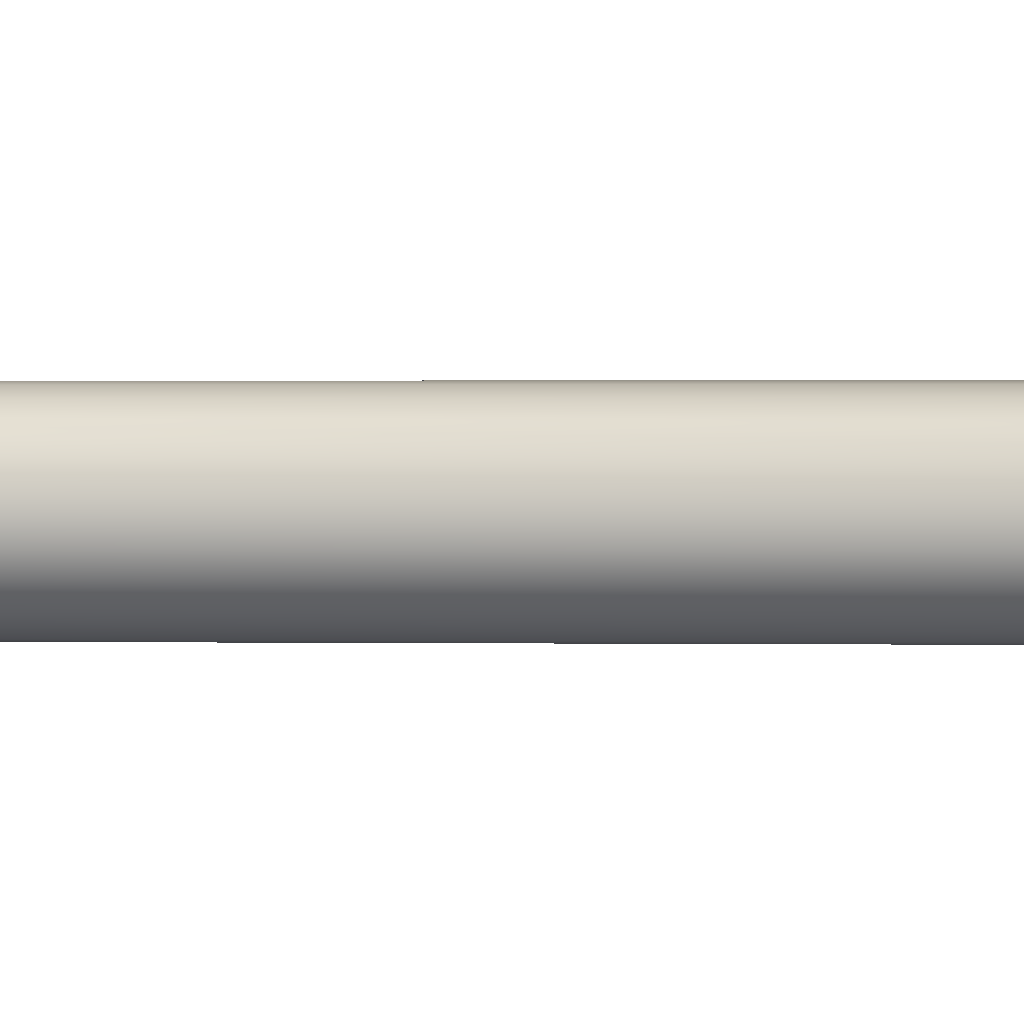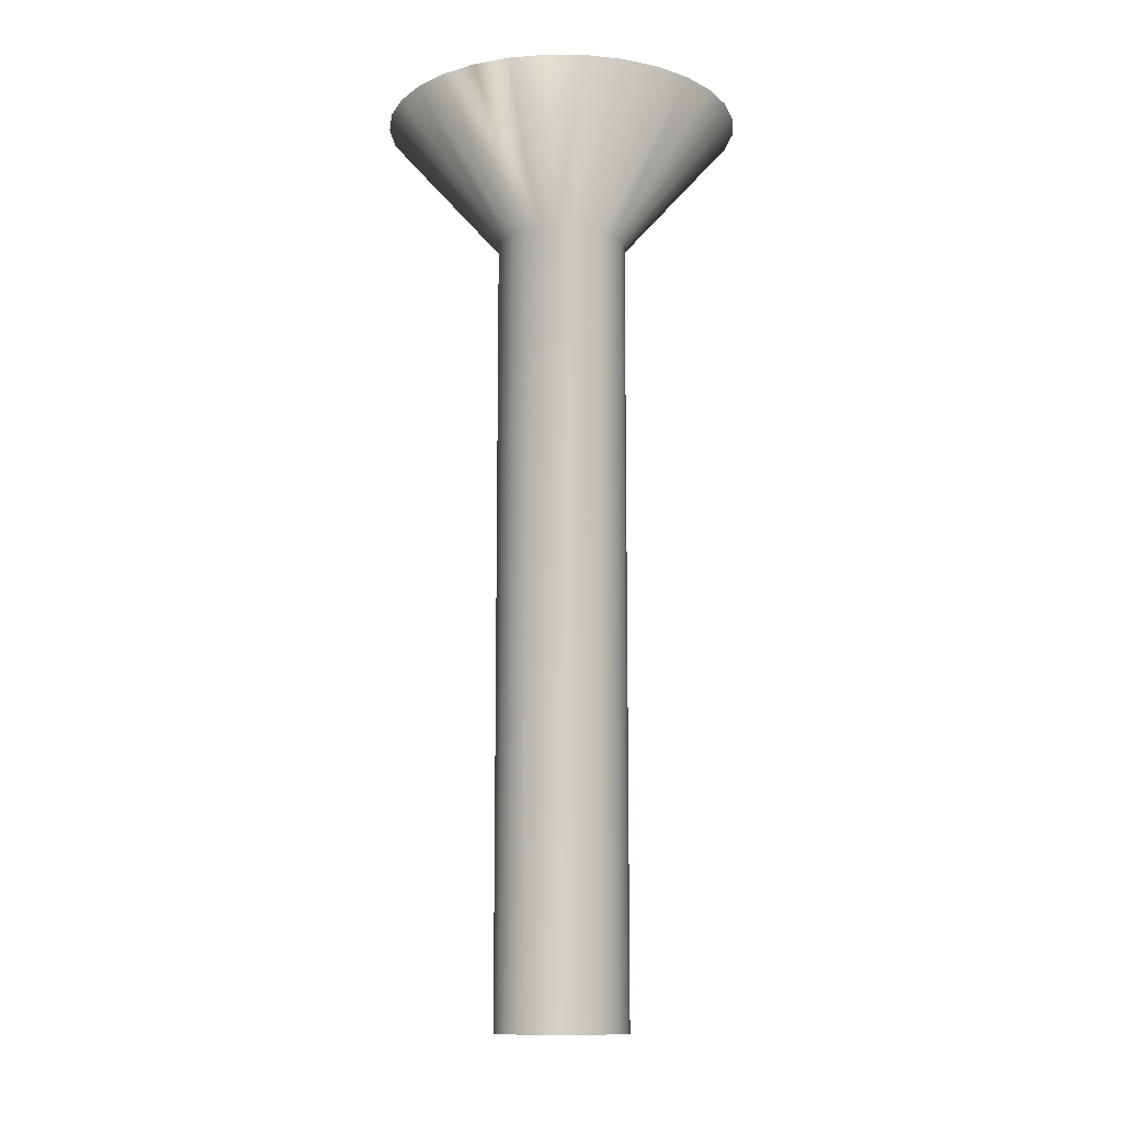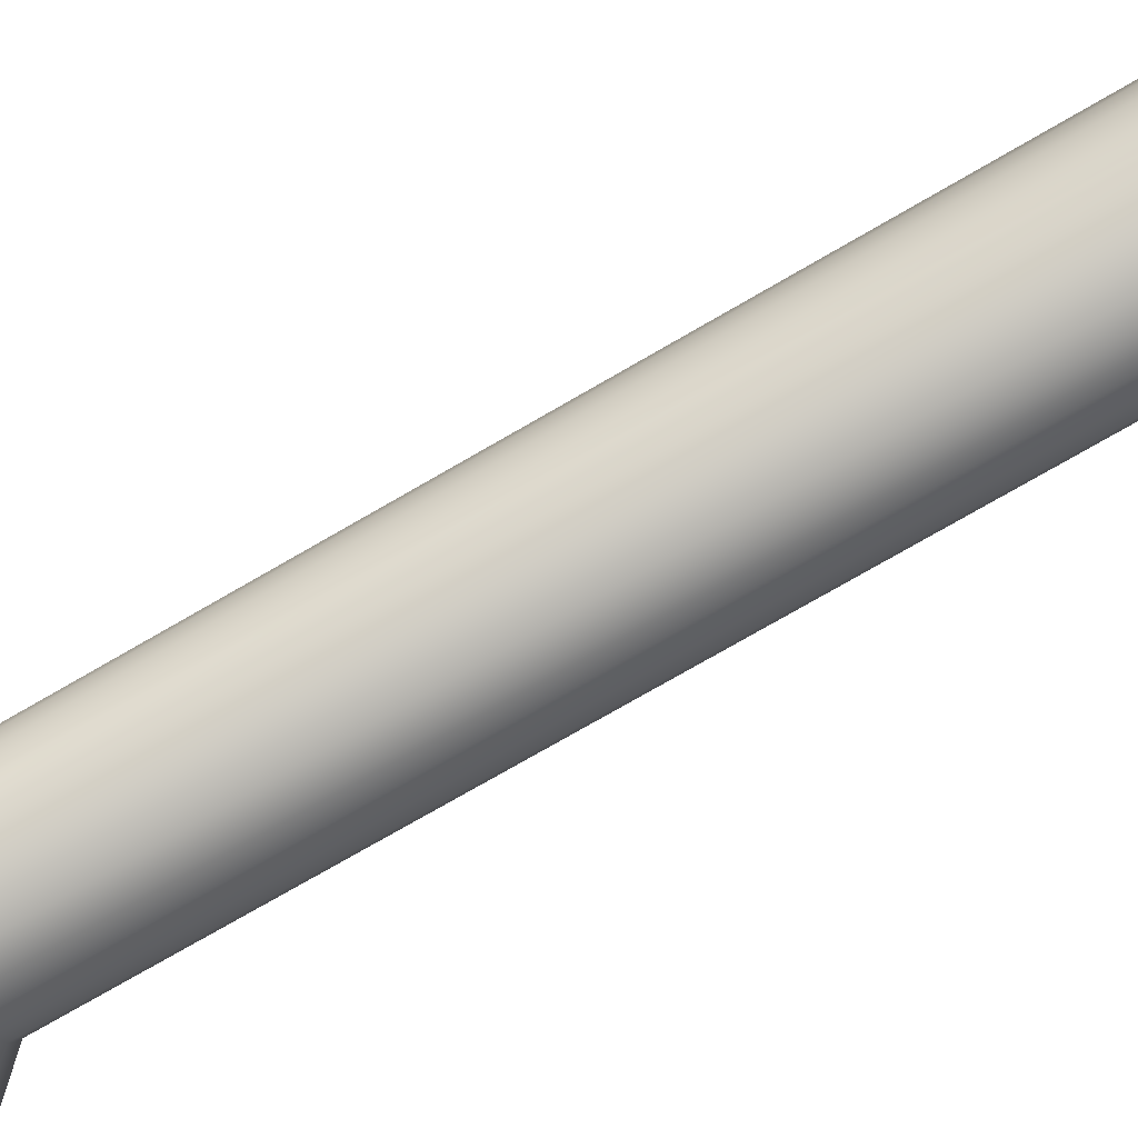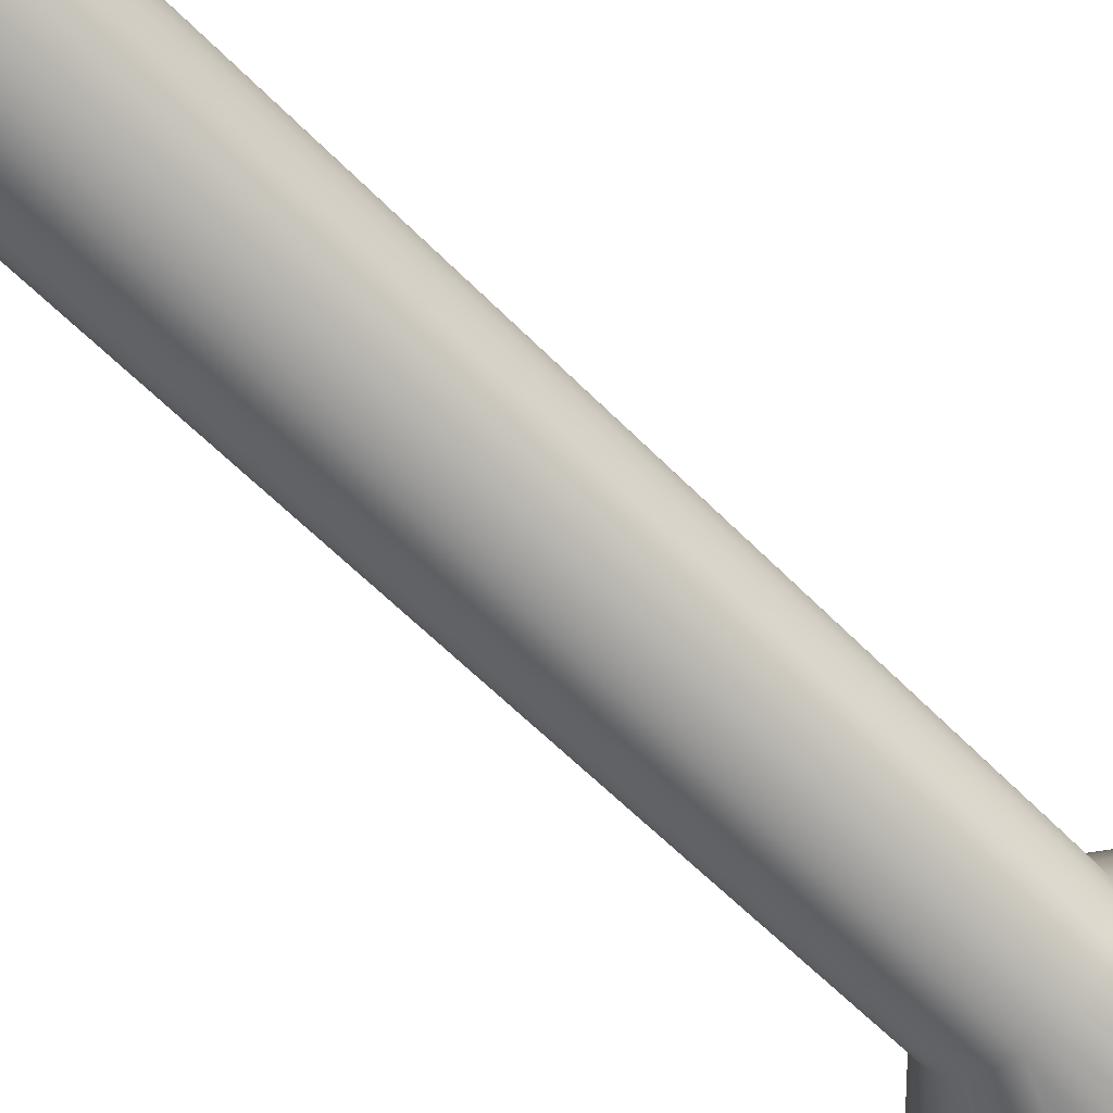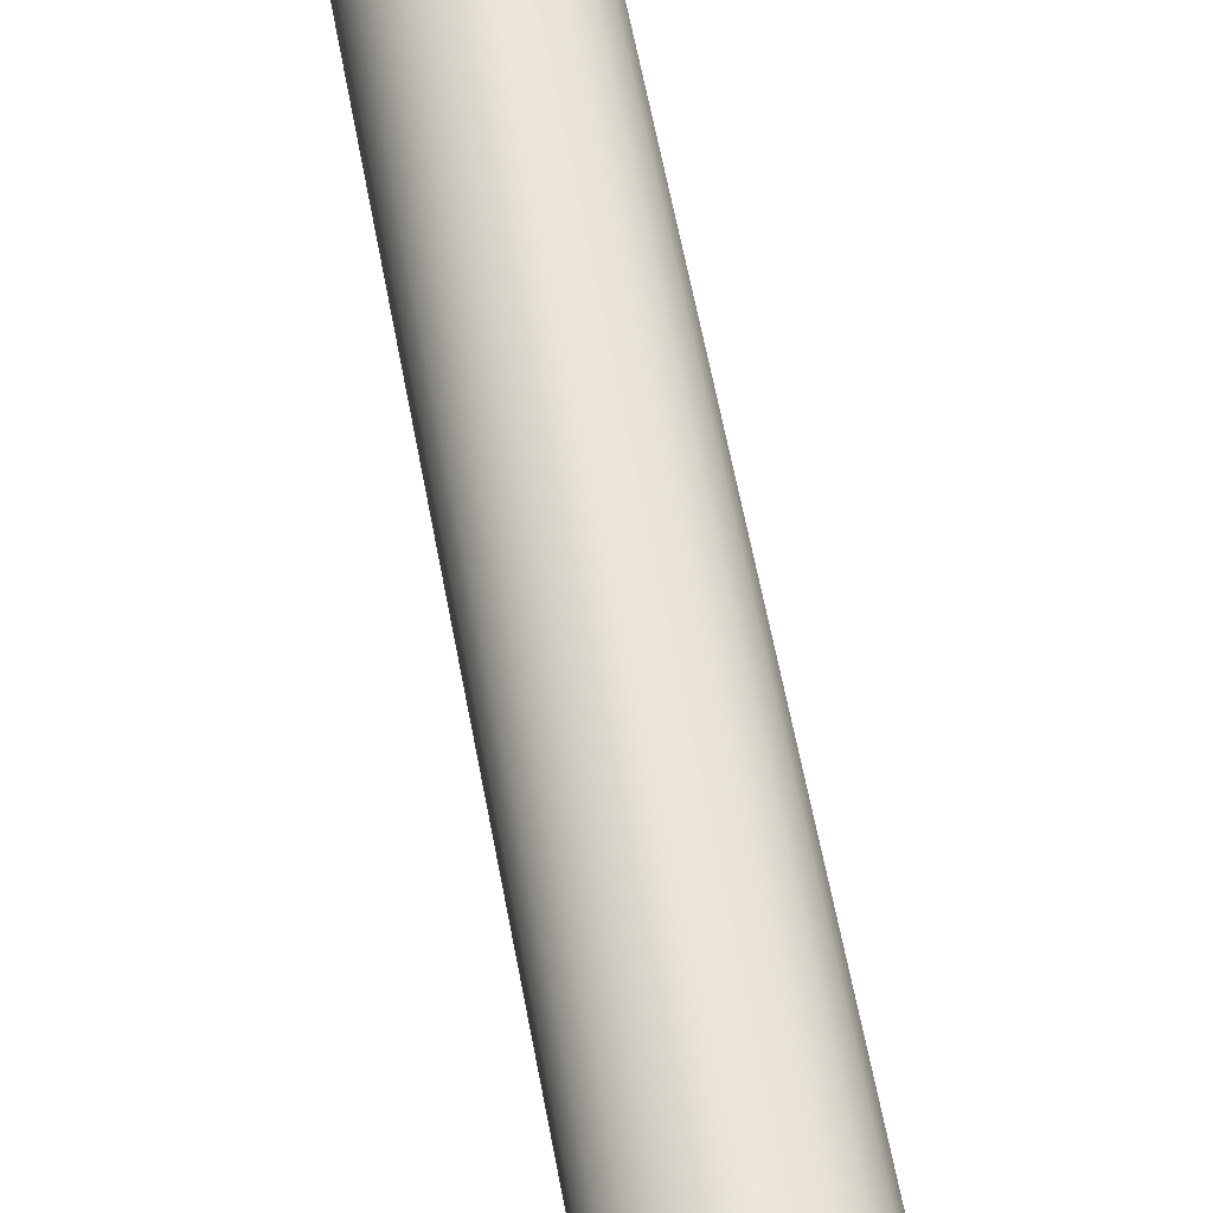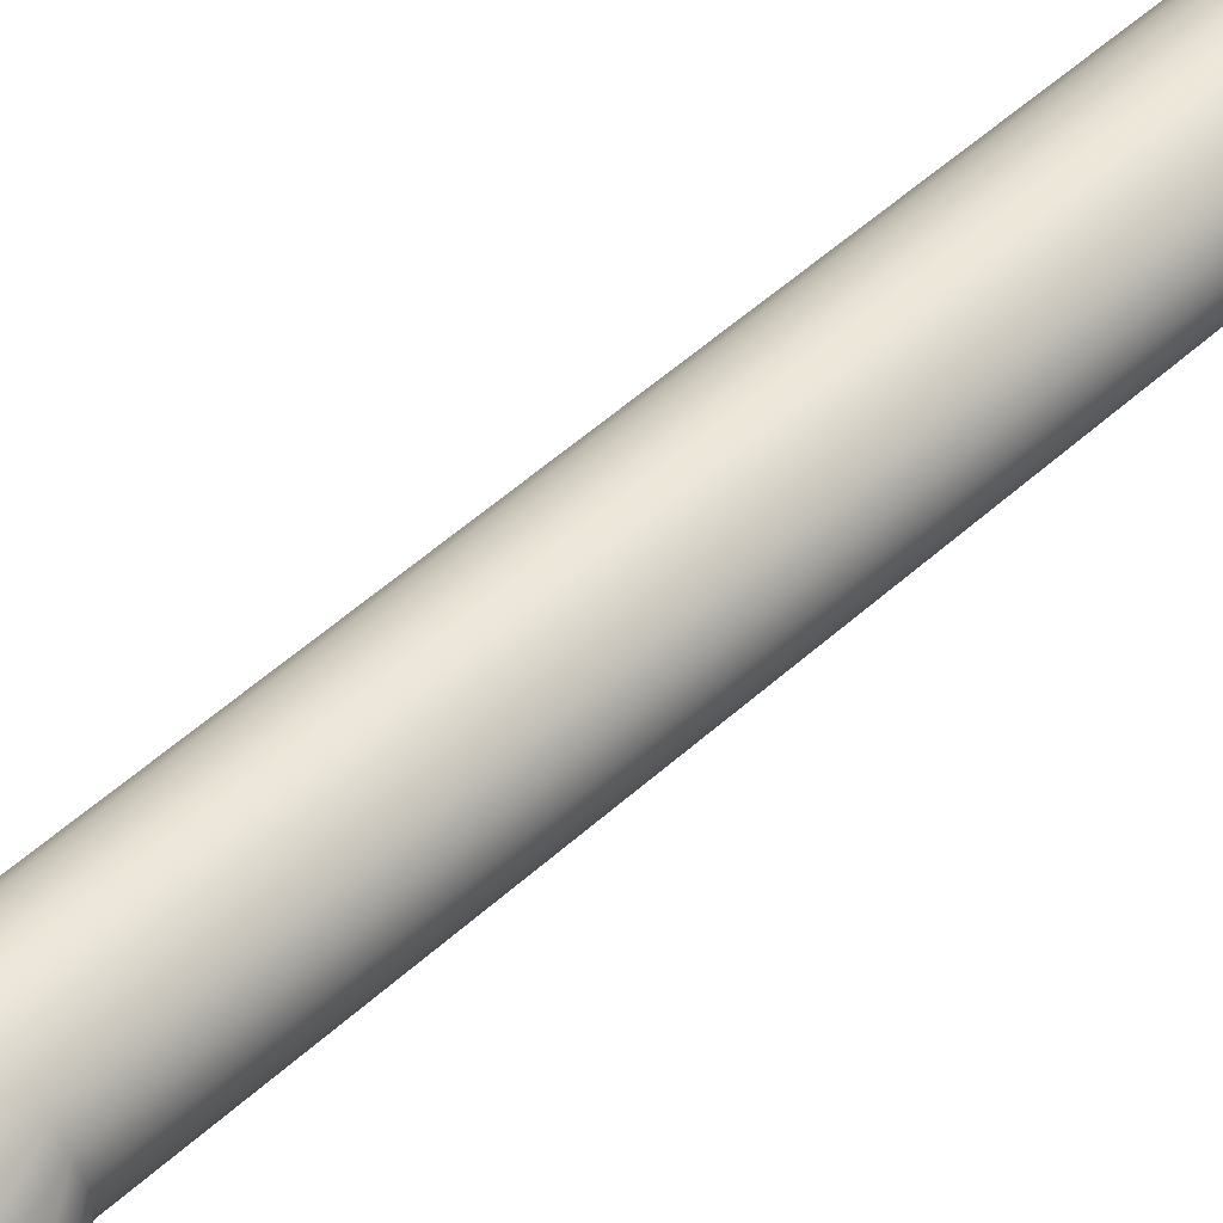
<metadata>
{"format":"obj","ext":"obj","renderer":"f3d","projection":"perspective","resolution":1024,"background":"white","views":[{"elev":1.2,"azim":93.2,"up":"+Z"},{"elev":-12.3,"azim":124.4,"up":"+Y"},{"elev":-72.6,"azim":-59.6,"up":"+Z"},{"elev":-55.2,"azim":42.4,"up":"+Z"},{"elev":60.8,"azim":169.5,"up":"+Z"},{"elev":58.7,"azim":-132.1,"up":"+Z"}]}
</metadata>
<code>
v -75.2 -11.67 -117.8
v -74.63 -11.67 -117.7
v -75.2 -13.67 -116.1
v -74.94 -13.67 -116
v -74.08 -11.67 -117.6
v -74.7 -13.67 -115.9
v -73.58 -11.67 -117.3
v -74.49 -13.67 -115.8
v -73.16 -11.67 -116.9
v -74.33 -13.67 -115.6
v -72.82 -11.67 -116.4
v -72.58 -11.67 -115.9
v -74.23 -13.67 -115.3
v -72.47 -11.67 -115.3
v -74.2 -13.67 -115.1
v -72.47 -11.67 -114.8
v -74.23 -13.67 -114.8
v -72.58 -11.67 -114.2
v -74.33 -13.67 -114.6
v -72.82 -11.67 -113.7
v -73.16 -11.67 -113.2
v -74.49 -13.67 -114.3
v -73.58 -11.67 -112.8
v -74.7 -13.67 -114.2
v -74.08 -11.67 -112.5
v -74.94 -13.67 -114.1
v -74.63 -11.67 -112.4
v -75.2 -13.67 -114.1
v -75.2 -11.67 -112.3
v -75.77 -11.67 -112.4
v -75.46 -13.67 -114.1
v -76.32 -11.67 -112.5
v -75.7 -13.67 -114.2
v -76.82 -11.67 -112.8
v -75.91 -13.67 -114.3
v -77.24 -11.67 -113.2
v -76.07 -13.67 -114.6
v -77.58 -11.67 -113.7
v -77.82 -11.67 -114.2
v -76.17 -13.67 -114.8
v -77.94 -11.67 -114.8
v -76.2 -13.67 -115.1
v -77.94 -11.67 -115.3
v -76.17 -13.67 -115.3
v -77.82 -11.67 -115.9
v -76.07 -13.67 -115.6
v -77.58 -11.67 -116.4
v -77.24 -11.67 -116.9
v -75.91 -13.67 -115.8
v -76.82 -11.67 -117.3
v -75.7 -13.67 -115.9
v -76.32 -11.67 -117.6
v -75.46 -13.67 -116
v -75.77 -11.67 -117.7
v -75.2 -25.75 -114.1
v -75.46 -25.75 -114.1
v -75.7 -25.75 -114.2
v -75.91 -25.75 -114.3
v -76.07 -25.75 -114.6
v -76.17 -25.75 -114.8
v -76.2 -25.75 -115.1
v -76.17 -25.75 -115.3
v -76.07 -25.75 -115.6
v -75.91 -25.75 -115.8
v -75.7 -25.75 -115.9
v -75.46 -25.75 -116
v -75.2 -25.75 -116.1
v -74.94 -25.75 -114.1
v -74.94 -25.75 -116
v -74.7 -25.75 -114.2
v -74.7 -25.75 -115.9
v -74.49 -25.75 -114.3
v -74.49 -25.75 -115.8
v -74.33 -25.75 -114.6
v -74.33 -25.75 -115.6
v -74.23 -25.75 -114.8
v -74.23 -25.75 -115.3
v -74.2 -25.75 -115.1
v -75.2 -11.67 -116.1
v -75.2 -11.67 -114.1
f 1 2 3
f 3 2 4
f 4 2 5
f 4 5 6
f 6 5 7
f 6 7 8
f 8 7 9
f 8 9 10
f 10 9 11
f 10 11 12
f 10 12 13
f 13 12 14
f 13 14 15
f 15 14 16
f 15 16 17
f 17 16 18
f 17 18 19
f 19 18 20
f 19 20 21
f 19 21 22
f 22 21 23
f 22 23 24
f 24 23 25
f 24 25 26
f 26 25 27
f 26 27 28
f 28 27 29
f 29 30 28
f 28 30 31
f 31 30 32
f 31 32 33
f 33 32 34
f 33 34 35
f 35 34 36
f 35 36 37
f 37 36 38
f 37 38 39
f 37 39 40
f 40 39 41
f 40 41 42
f 42 41 43
f 42 43 44
f 44 43 45
f 44 45 46
f 46 45 47
f 46 47 48
f 46 48 49
f 49 48 50
f 49 50 51
f 51 50 52
f 51 52 53
f 53 52 54
f 53 54 3
f 3 54 1
f 55 28 56
f 56 28 31
f 56 31 57
f 57 31 33
f 57 33 58
f 58 33 35
f 58 35 59
f 59 35 37
f 59 37 60
f 60 37 40
f 60 40 61
f 61 40 42
f 61 42 62
f 62 42 44
f 62 44 63
f 63 44 46
f 63 46 64
f 64 46 49
f 64 49 65
f 65 49 51
f 65 51 66
f 66 51 53
f 66 53 67
f 67 53 3
f 56 66 55
f 55 66 67
f 55 67 68
f 68 67 69
f 68 69 70
f 70 69 71
f 70 71 72
f 72 71 73
f 72 73 74
f 74 73 75
f 74 75 76
f 76 75 77
f 76 77 78
f 66 56 65
f 65 56 57
f 65 57 64
f 64 57 58
f 64 58 63
f 63 58 59
f 63 59 62
f 62 59 60
f 62 60 61
f 1 54 79
f 79 54 52
f 79 52 50
f 50 48 79
f 79 48 47
f 79 47 45
f 45 43 79
f 79 43 41
f 79 41 80
f 80 41 39
f 80 39 38
f 38 36 80
f 80 36 34
f 80 34 32
f 32 30 80
f 80 30 29
f 29 27 80
f 80 27 25
f 80 25 23
f 23 21 80
f 80 21 20
f 80 20 18
f 18 16 80
f 80 16 14
f 80 14 79
f 79 14 12
f 79 12 11
f 11 9 79
f 79 9 7
f 79 7 5
f 5 2 79
f 79 2 1
f 67 3 69
f 69 3 4
f 69 4 71
f 71 4 6
f 71 6 73
f 73 6 8
f 73 8 75
f 75 8 10
f 75 10 77
f 77 10 13
f 77 13 78
f 78 13 15
f 78 15 76
f 76 15 17
f 76 17 74
f 74 17 19
f 74 19 72
f 72 19 22
f 72 22 70
f 70 22 24
f 70 24 68
f 68 24 26
f 68 26 55
f 55 26 28

</code>
